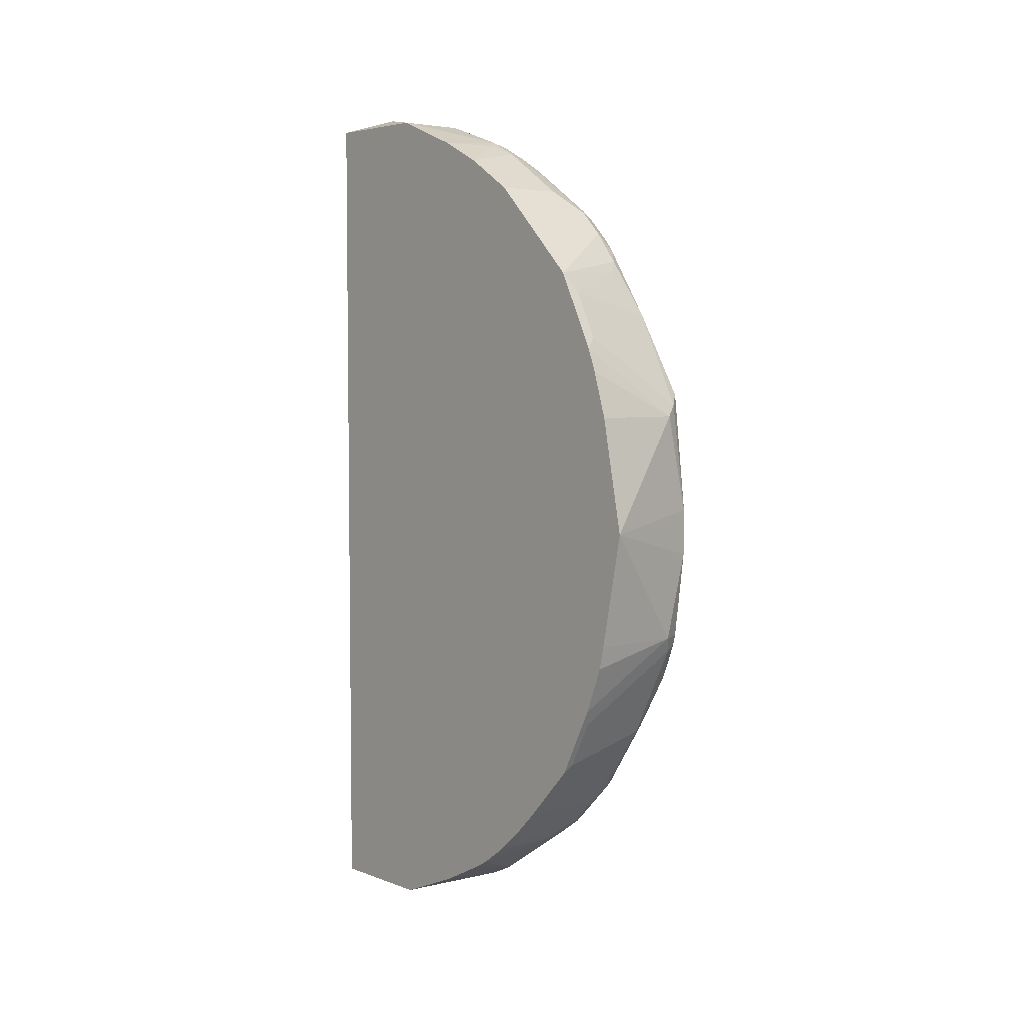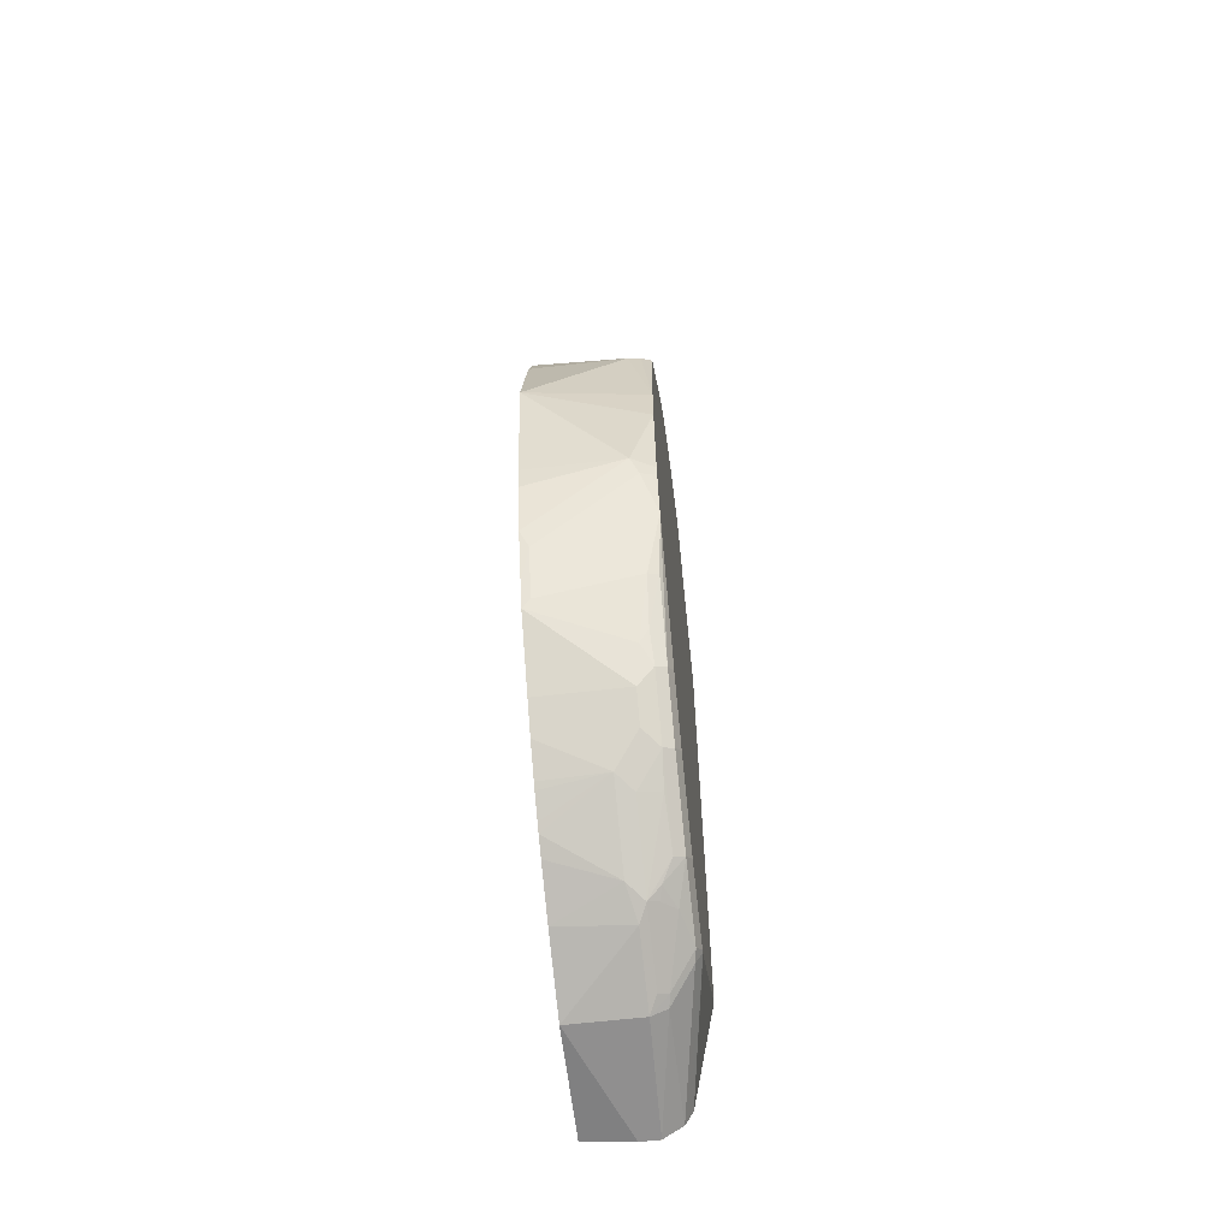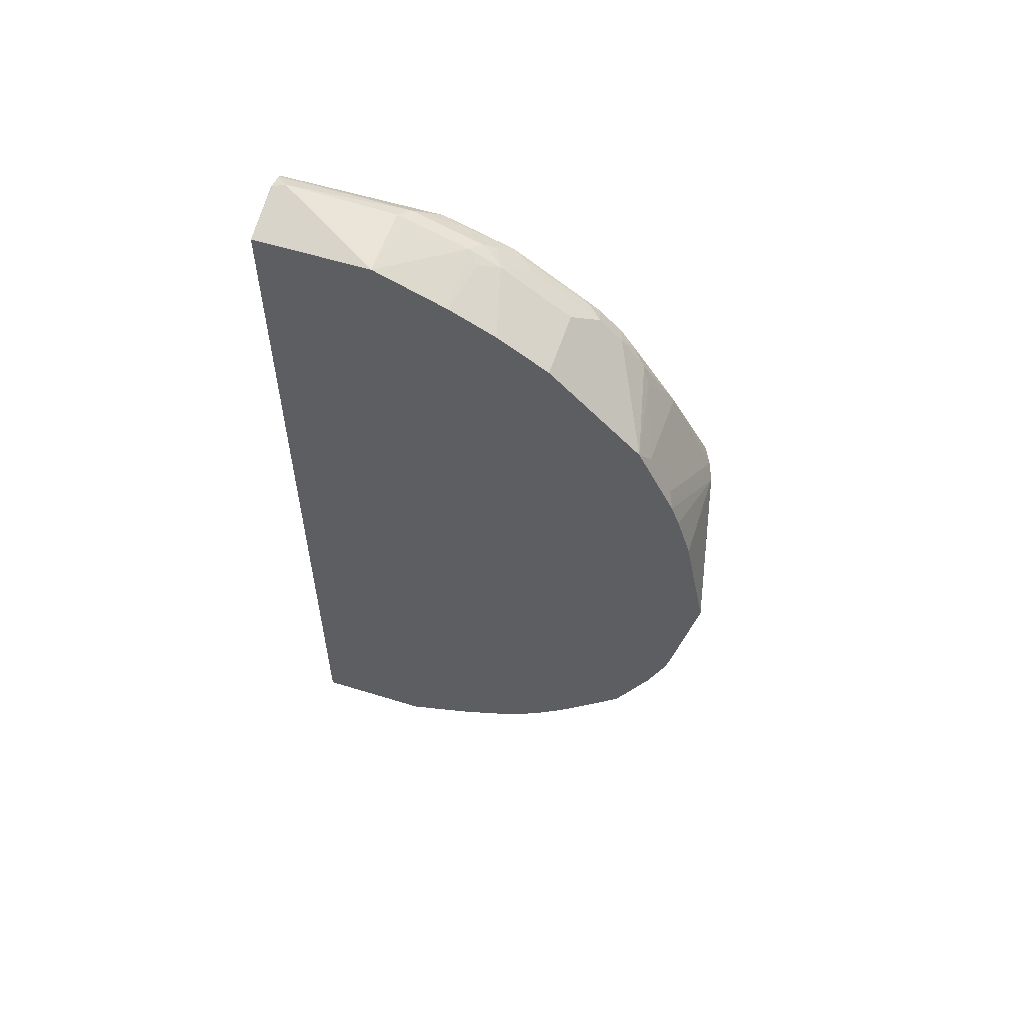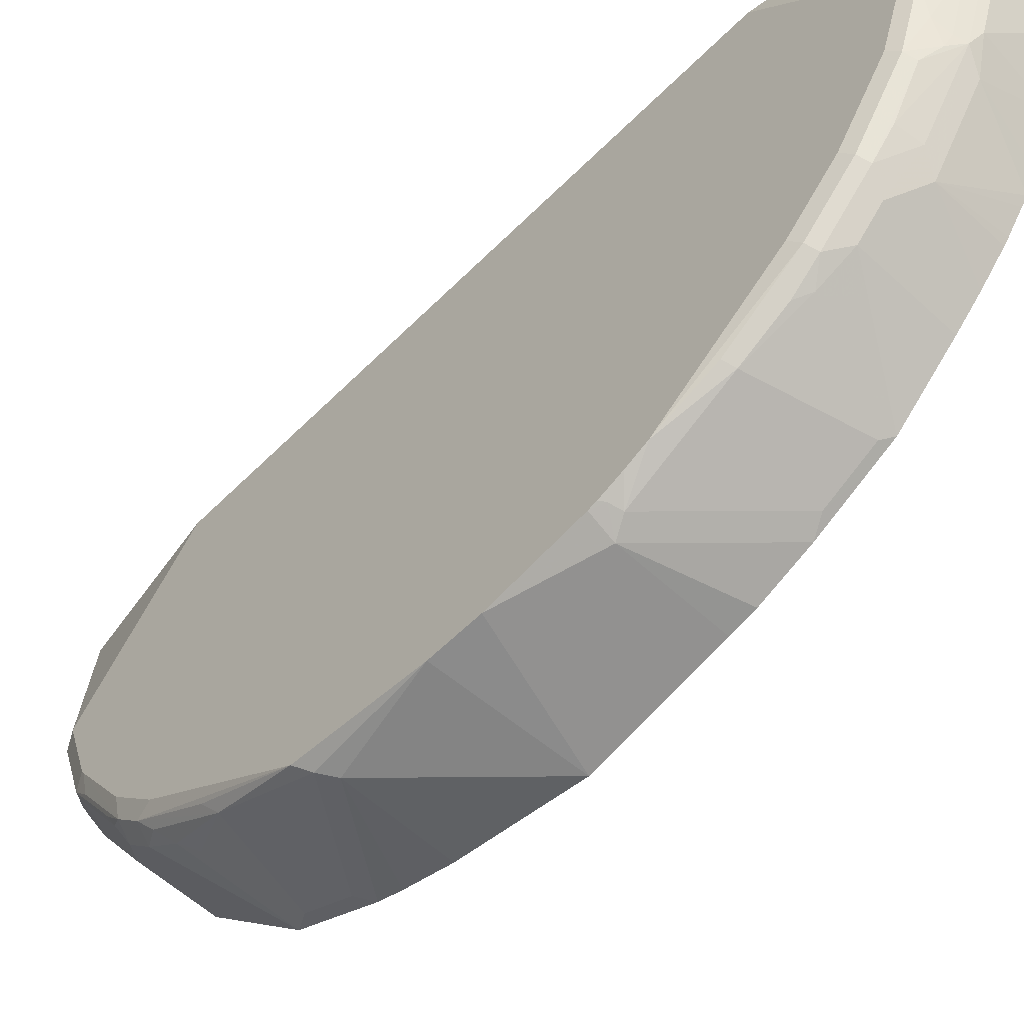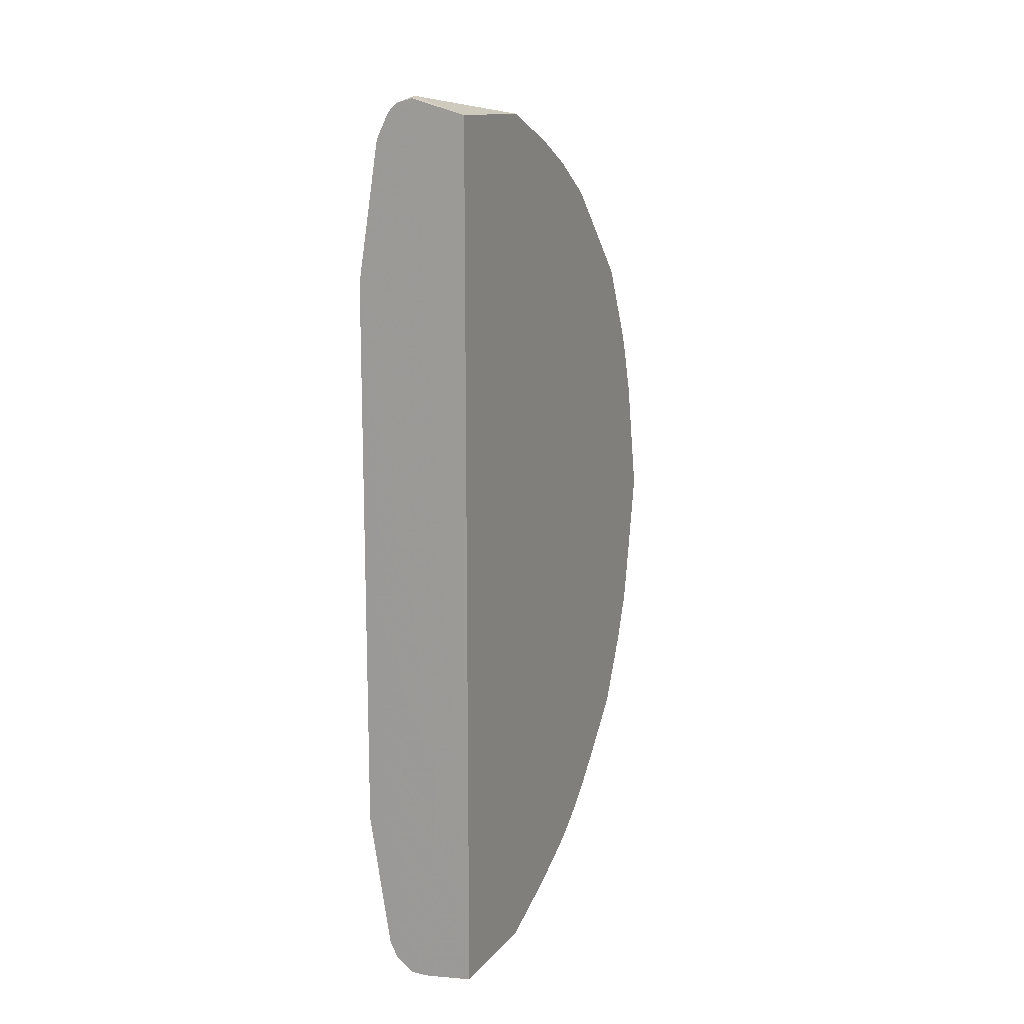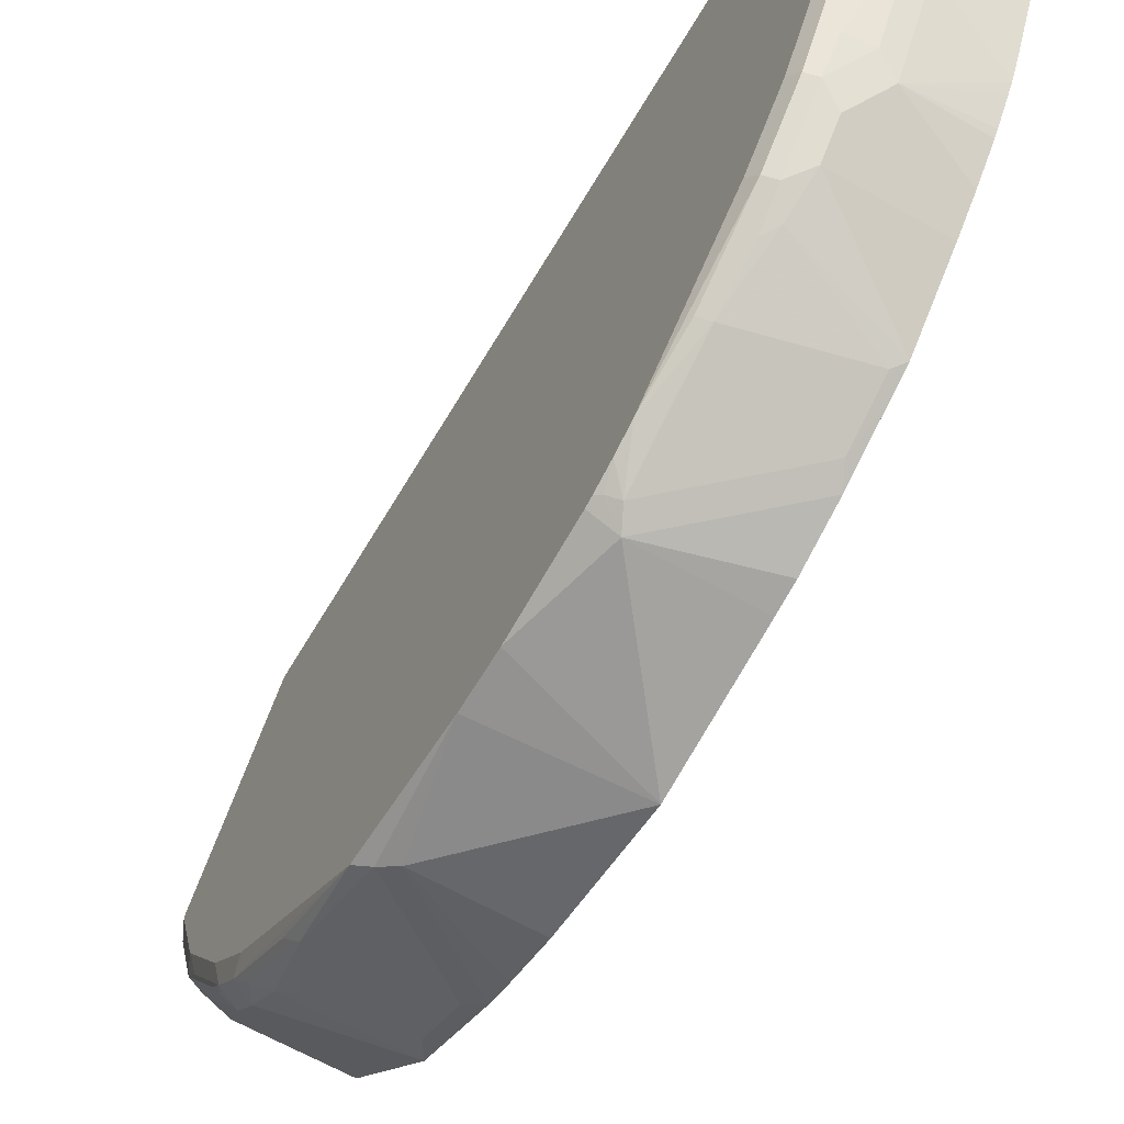
<metadata>
{"format":"obj","ext":"obj","renderer":"f3d","projection":"perspective","resolution":1024,"background":"white","views":[{"elev":4.7,"azim":139.5,"up":"+Y"},{"elev":-62.3,"azim":-173.3,"up":"+Y"},{"elev":57.3,"azim":107.9,"up":"+Y"},{"elev":-57.5,"azim":-43.9,"up":"+Z"},{"elev":13.3,"azim":24.6,"up":"+Y"},{"elev":-62.6,"azim":-30.3,"up":"+Z"}]}
</metadata>
<code>
v -0.6438 -0.000101 -0.03788
v -0.7196 0.09469 -0.01892
v -0.6438 0.09469 -0.01892
v -0.6438 0.1325 -0.007172
v -0.6439 0.1515 1.7e-06
v -0.6438 0.1515 1.7e-06
v -0.6438 0.1641 0.006284
v -0.6534 0.161 0.00476
v -0.7291 0.1042 -0.0142
v -0.7375 0.01418 -0.01948
v -0.7375 -0.02375 -0.01947
v -0.7375 0.1125 -0.007916
v -0.7291 0.1799 0.02368
v -0.7338 0.1894 0.03554
v -0.7338 0.2462 0.07341
v -0.7291 0.2367 0.06156
v -0.7196 0.2273 0.04974
v -0.7196 0.2525 0.06947
v -0.7196 0.2714 0.08839
v -0.6438 0.2146 0.0316
v -0.7007 0.2904 0.1073
v -0.7007 0.3282 0.1641
v -0.7196 0.3093 0.1452
v -0.7291 0.2746 0.09943
v -0.7291 0.3125 0.1562
v -0.7323 0.3156 0.1641
v -0.7323 0.2777 0.1073
v -0.7338 0.2651 0.09234
v -0.7375 0.2317 0.0752
v -0.7375 0.2651 0.1086
v -0.7375 0.303 0.1654
v -0.7338 0.303 0.1492
v -0.7375 0.3052 0.1693
v -0.7375 0.2284 0.3419
v -0.7375 0.323 0.2283
v -0.7375 0.3242 0.2261
v -0.7323 0.3345 0.2209
v -0.7097 0.3608 0.3419
v -0.7196 0.3409 0.3419
v -0.6879 0.3721 0.3419
v -0.6438 -0.3598 0.3418
v -0.6827 -0.365 0.3418
v -0.6981 -0.365 0.3418
v -0.7007 -0.3598 0.2462
v -0.7133 -0.3535 0.2462
v -0.7149 -0.3503 0.2367
v -0.7323 -0.3345 0.2272
v -0.7338 -0.3314 0.2178
v -0.7375 -0.3242 0.2272
v -0.7196 -0.3409 0.3418
v -0.7133 -0.3535 0.3418
v -0.7375 -0.2291 0.3418
v -0.7375 -0.323 0.2295
v -0.7375 -0.3242 0.225
v -0.7375 -0.3052 0.1682
v -0.7338 -0.3125 0.161
v -0.7259 -0.3282 0.1894
v -0.7149 -0.3314 0.1799
v -0.707 -0.3345 0.1767
v -0.7173 -0.3267 0.1704
v -0.7259 -0.3156 0.1578
v -0.7338 -0.2746 0.1042
v -0.7375 -0.2674 0.1114
v -0.7375 -0.1355 0.005103
v -0.7375 -0.2295 0.07353
v -0.7338 -0.2367 0.06629
v -0.7338 -0.1799 0.02841
v -0.7244 -0.2178 0.04737
v -0.7259 -0.2399 0.06316
v -0.7173 -0.2272 0.05209
v -0.7259 -0.183 0.02529
v -0.7259 -0.1073 -0.01259
v -0.6502 -0.1641 0.00633
v -0.7196 -0.09471 -0.01891
v -0.7338 -0.1042 -0.009468
v -0.7375 -0.09471 -0.01003
v -0.7375 -0.1011 -0.008427
v -0.7375 -0.1186 -0.002219
v -0.6438 -0.09482 -0.01891
v -0.6438 -0.1136 -0.01475
v -0.6438 -0.1515 1.09e-05
v -0.6438 -0.1895 0.019
v -0.6438 -0.3598 0.2462
v -0.6438 -0.3092 0.1356
v -0.6438 -0.2714 0.0884
v -0.6438 -0.2084 0.02848
v -0.6502 -0.202 0.02529
v -0.7133 -0.2525 0.06944
v -0.6438 -0.2525 0.06944
v -0.6944 -0.2904 0.1073
v -0.6438 -0.2899 0.109
v -0.6438 -0.2935 0.1135
v -0.6438 -0.3049 0.1293
v -0.6944 -0.3282 0.1641
v -0.6438 -0.3169 0.1494
v -0.6438 -0.3359 0.1873
v -0.7007 -0.3409 0.1894
v -0.707 -0.2967 0.12
v -0.7244 -0.2935 0.1231
v -0.7259 -0.2777 0.101
v -0.7133 -0.2714 0.0884
v -0.707 -0.3535 0.2336
v -0.6438 0.3598 0.3418
v -0.6881 0.3724 0.3409
v -0.6884 0.3721 0.3419
v -0.6929 0.371 0.3419
v -0.6912 0.374 0.3314
v -0.6438 0.3598 0.2462
v -0.7007 0.3598 0.2462
v -0.7133 0.3535 0.2399
v -0.7007 0.3409 0.1894
v -0.6438 0.3361 0.1868
v -0.6912 0.3361 0.1799
v -0.6438 0.3171 0.149
v -0.6438 0.2904 0.1073
v -0.6534 0.1988 0.02368
v -0.7102 0.2178 0.04264
v -0.7102 0.3314 0.1752
v -0.7133 0.3345 0.183
v -0.7196 0.3267 0.1728
v -0.7291 0.3314 0.2036
v -0.7055 0.3657 0.3419
v -0.7017 0.3688 0.3419
f 102 97 44
f 102 44 46
f 59 102 46
f 59 97 102
f 62 100 61
f 69 100 66
f 62 66 100
f 69 88 100
f 69 70 88
f 101 100 88
f 97 83 44
f 62 63 66
f 44 83 42
f 109 107 108
f 83 80 41
f 41 80 103
f 41 103 40
f 104 40 103
f 34 29 52
f 105 106 40
f 105 107 106
f 105 104 107
f 104 103 107
f 108 107 103
f 101 88 90
f 109 110 107
f 83 41 42
f 98 101 90
f 89 86 85
f 99 100 98
f 109 111 110
f 86 70 87
f 86 88 70
f 89 88 86
f 89 90 88
f 89 85 90
f 91 90 85
f 92 90 91
f 93 90 92
f 93 84 90
f 93 92 84
f 92 91 84
f 91 85 84
f 84 94 90
f 95 94 84
f 95 96 94
f 95 84 96
f 96 84 83
f 97 96 83
f 97 94 96
f 59 94 97
f 59 90 94
f 59 98 90
f 59 99 98
f 59 61 99
f 59 60 61
f 99 61 100
f 98 100 101
f 109 108 111
f 40 106 39
f 113 111 112
f 120 25 26
f 120 26 119
f 121 119 26
f 121 110 119
f 121 37 110
f 121 26 37
f 33 37 26
f 122 110 37
f 123 110 122
f 123 107 110
f 123 106 107
f 123 122 106
f 120 23 25
f 122 39 106
f 38 122 37
f 119 110 111
f 70 71 87
f 71 73 87
f 82 87 73
f 64 52 11
f 54 52 64
f 53 52 54
f 29 11 52
f 12 11 29
f 15 12 29
f 86 87 82
f 38 39 122
f 120 22 23
f 118 22 120
f 118 120 119
f 113 22 111
f 113 114 22
f 113 112 114
f 112 108 114
f 108 103 114
f 114 103 1
f 20 114 1
f 115 114 20
f 115 22 114
f 115 21 22
f 115 20 21
f 4 20 1
f 7 20 4
f 7 116 20
f 7 8 116
f 116 8 9
f 116 9 13
f 116 13 117
f 116 117 20
f 117 17 20
f 117 13 17
f 17 18 20
f 3 4 1
f 80 1 103
f 79 1 80
f 118 111 22
f 118 119 111
f 112 111 108
f 86 82 85
f 105 40 104
f 84 82 83
f 24 28 27
f 24 19 28
f 28 19 15
f 28 15 29
f 28 29 30
f 28 30 31
f 28 31 32
f 28 32 26
f 27 28 26
f 31 26 32
f 31 33 26
f 31 30 33
f 24 27 26
f 30 29 33
f 35 33 34
f 36 33 35
f 36 37 33
f 36 38 37
f 36 39 38
f 36 35 39
f 35 34 39
f 34 40 39
f 34 41 40
f 34 42 41
f 43 42 34
f 43 44 42
f 33 29 34
f 24 26 25
f 24 25 23
f 24 23 19
f 85 82 84
f 2 4 3
f 5 4 2
f 6 4 5
f 6 7 4
f 6 5 7
f 5 8 7
f 5 9 8
f 5 2 9
f 2 10 9
f 2 1 10
f 10 1 11
f 10 11 12
f 10 12 9
f 12 13 9
f 12 14 13
f 15 14 12
f 15 13 14
f 16 13 15
f 16 17 13
f 16 18 17
f 16 15 18
f 19 18 15
f 19 20 18
f 19 21 20
f 19 22 21
f 19 23 22
f 45 44 43
f 45 46 44
f 2 3 1
f 47 48 46
f 68 66 67
f 68 69 66
f 68 70 69
f 68 71 70
f 68 67 71
f 71 67 64
f 72 71 64
f 72 73 71
f 72 74 73
f 75 74 72
f 75 76 74
f 75 78 77
f 66 64 67
f 75 72 78
f 78 64 76
f 77 78 76
f 76 64 11
f 76 11 74
f 74 11 1
f 74 1 79
f 74 79 80
f 81 74 80
f 81 73 74
f 81 82 73
f 81 80 82
f 82 80 83
f 78 72 64
f 65 64 66
f 75 77 76
f 65 63 64
f 47 49 48
f 65 66 63
f 47 50 49
f 47 51 50
f 47 45 51
f 51 45 43
f 51 43 34
f 51 34 50
f 50 34 52
f 53 50 52
f 49 50 53
f 49 53 54
f 49 54 48
f 48 54 55
f 47 46 45
f 57 48 56
f 56 48 55
f 63 54 64
f 56 55 63
f 56 63 62
f 56 62 61
f 56 61 60
f 55 54 63
f 58 57 60
f 58 60 59
f 58 59 46
f 58 46 57
f 57 46 48
f 57 56 60

</code>
